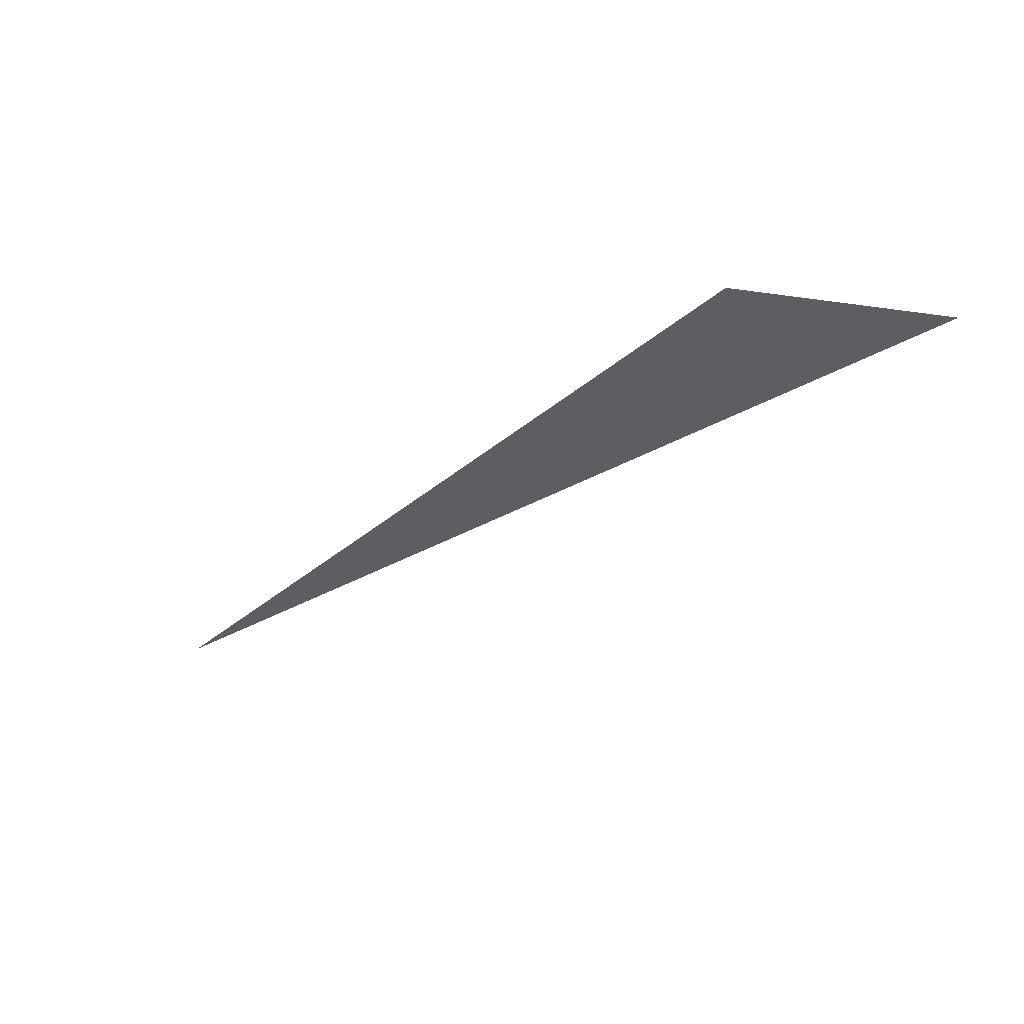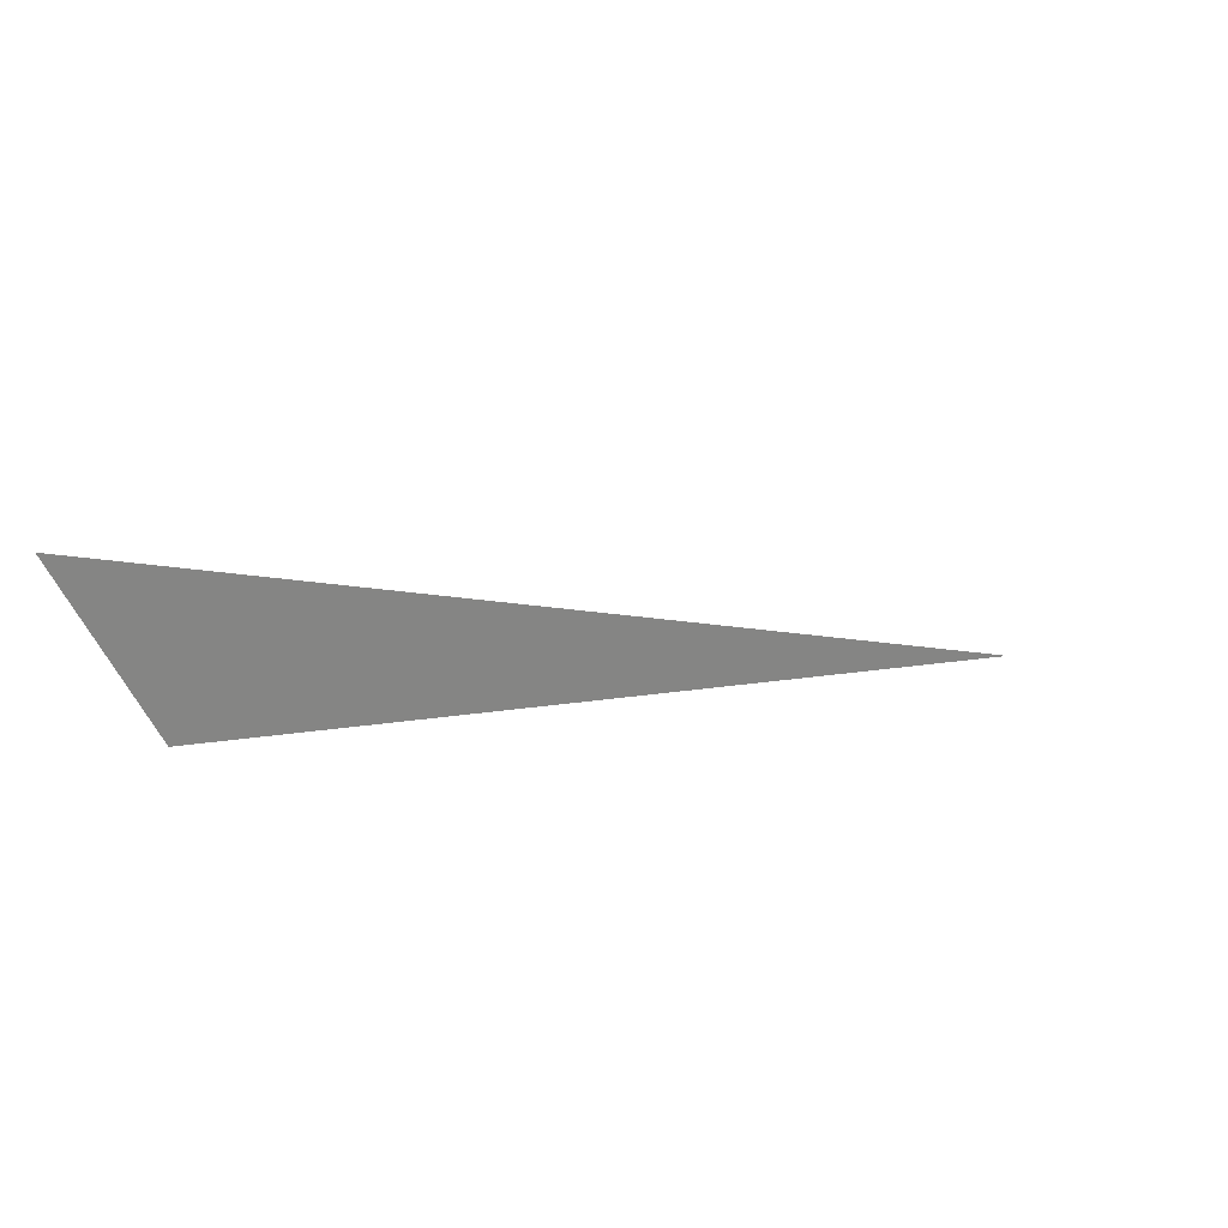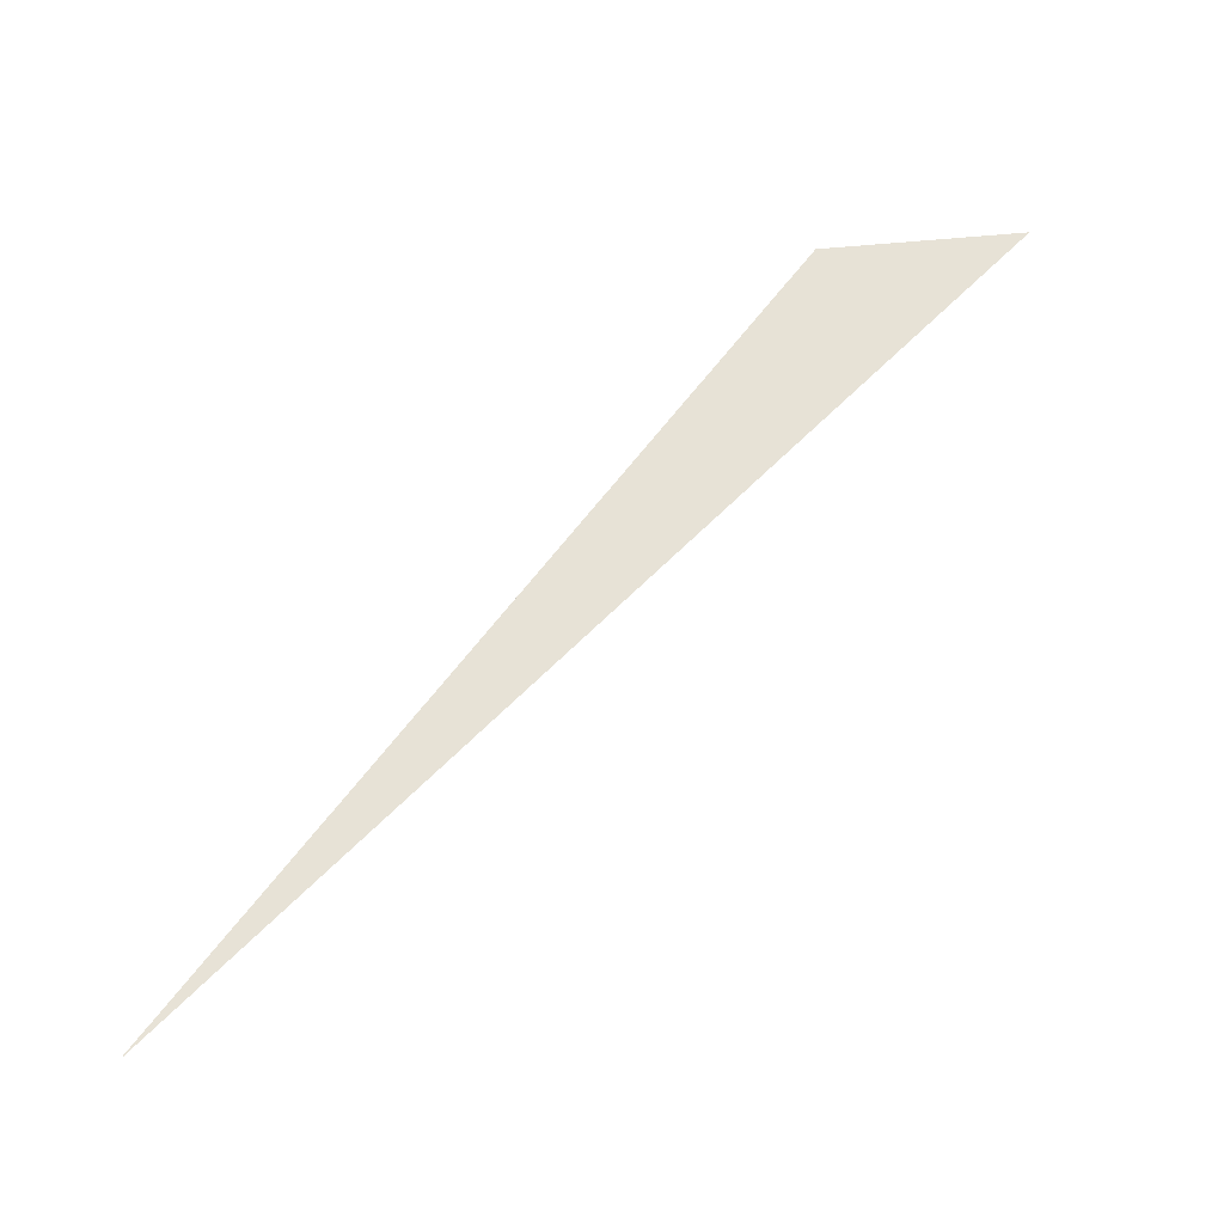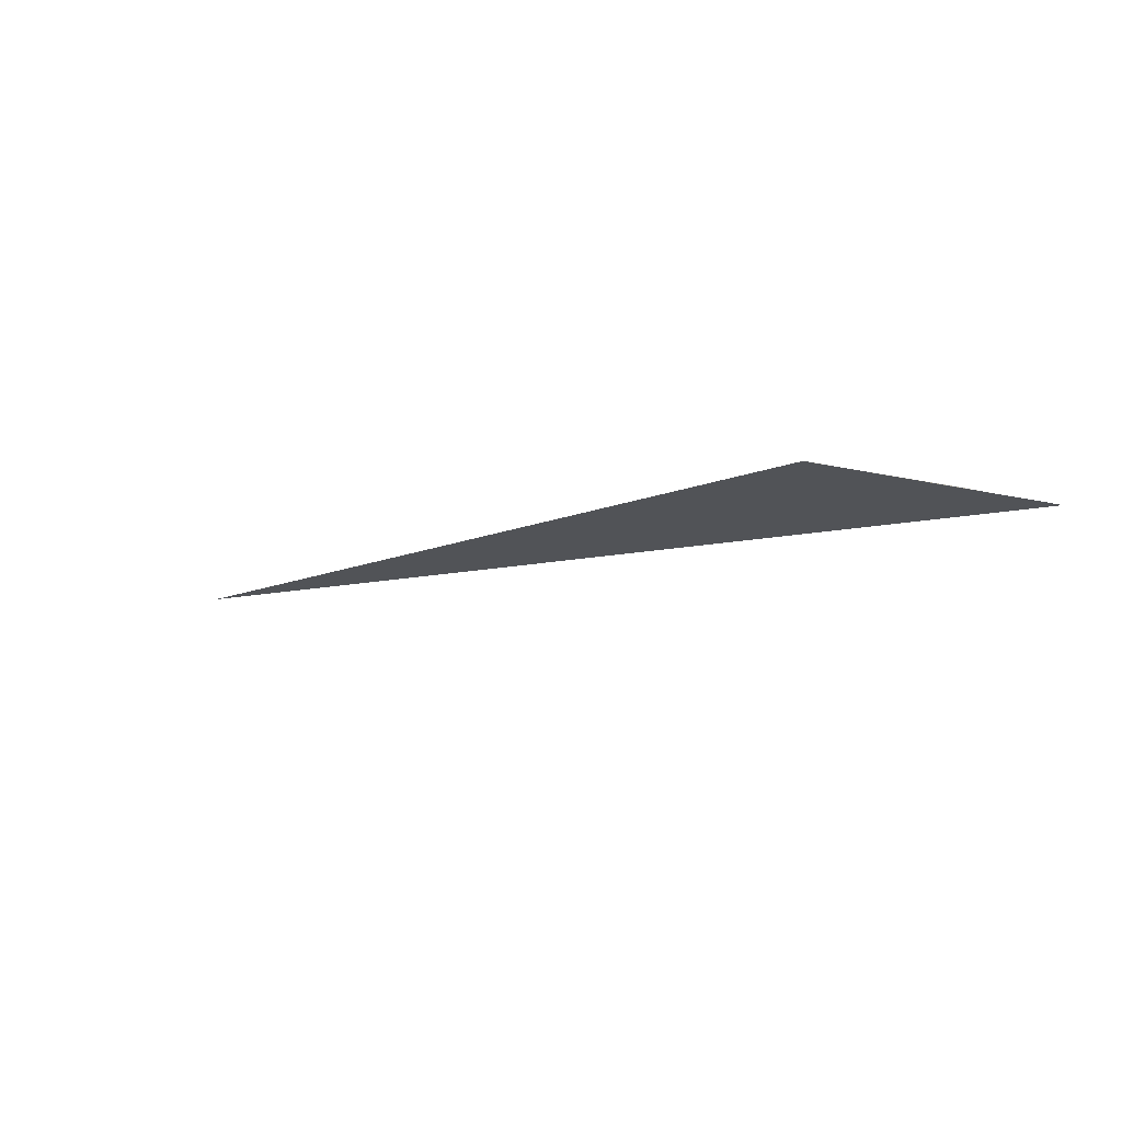
<metadata>
{"format":"obj","ext":"obj","renderer":"f3d","projection":"perspective","resolution":1024,"background":"white","views":[{"elev":53.8,"azim":124.8,"up":"+Z"},{"elev":55.7,"azim":41.7,"up":"+Y"},{"elev":-24.7,"azim":110.1,"up":"+Z"},{"elev":74.4,"azim":122.0,"up":"+Z"}]}
</metadata>
<code>
v 26.02 92.78 16.38
v 25.99 92.84 16.25
v 25.98 92.87 16.27
v 25.94 92.96 16.33
v 26.02 92.73 16.27
v 26.53 91.57 14.62
v 25.91 93.05 16.39
v 25.89 93.13 16.41
v 25.86 93.21 16.42
f 1 4 3
f 1 5 6
f 1 8 7
f 1 6 9
f 1 7 4
f 1 9 8
f 1 3 2
f 1 2 5

</code>
